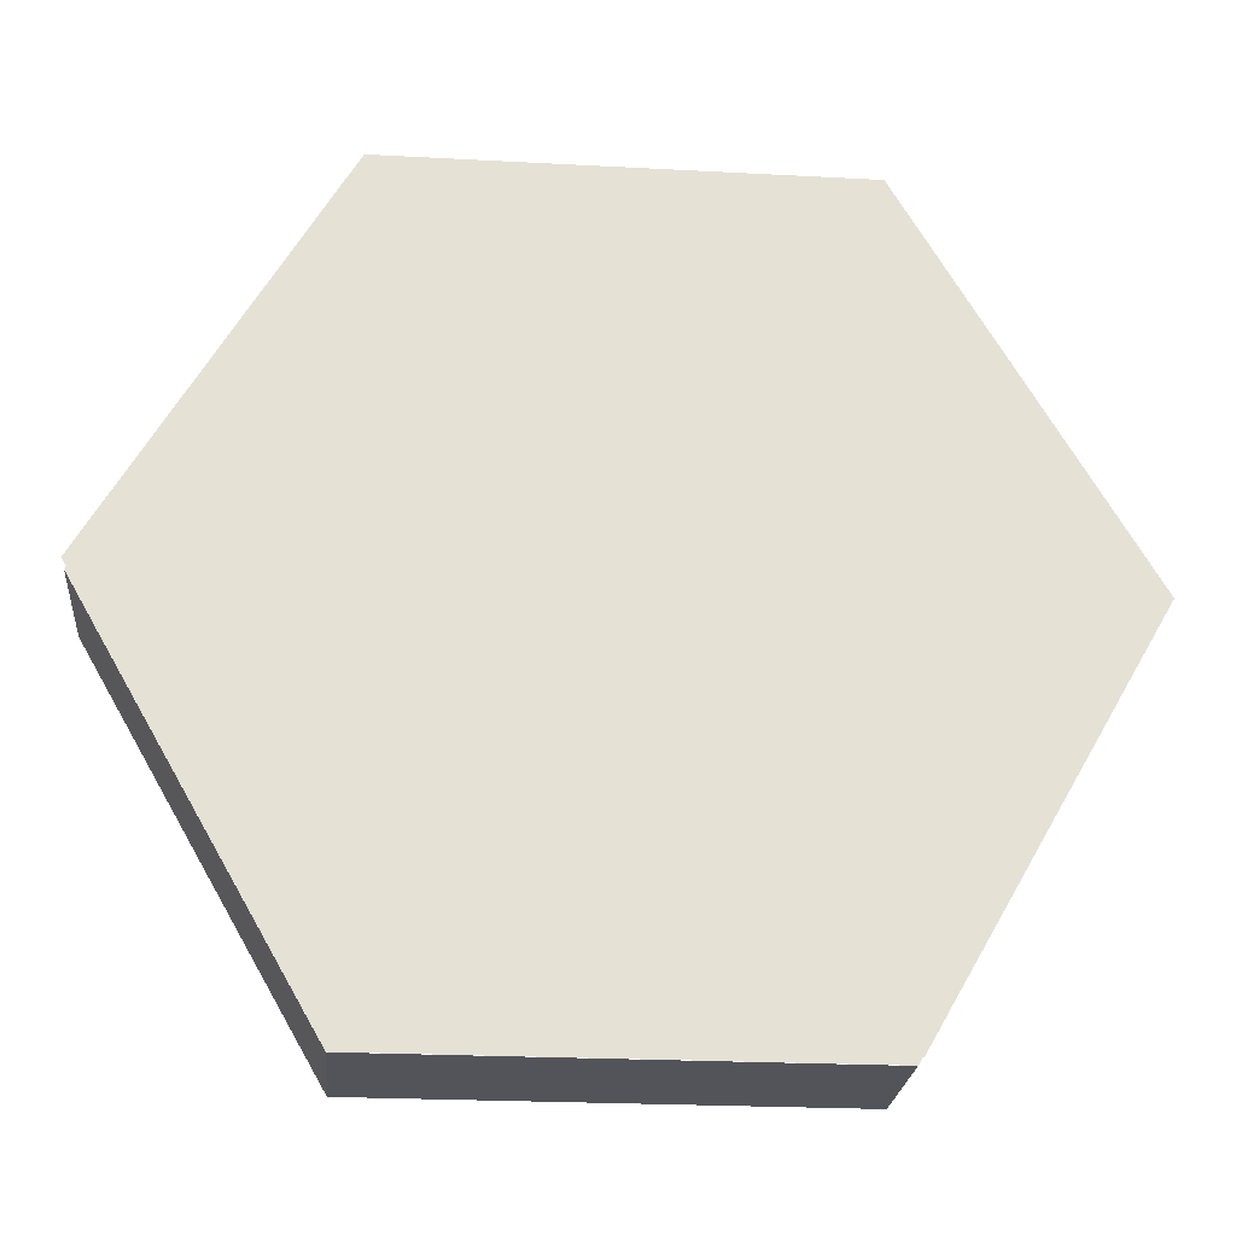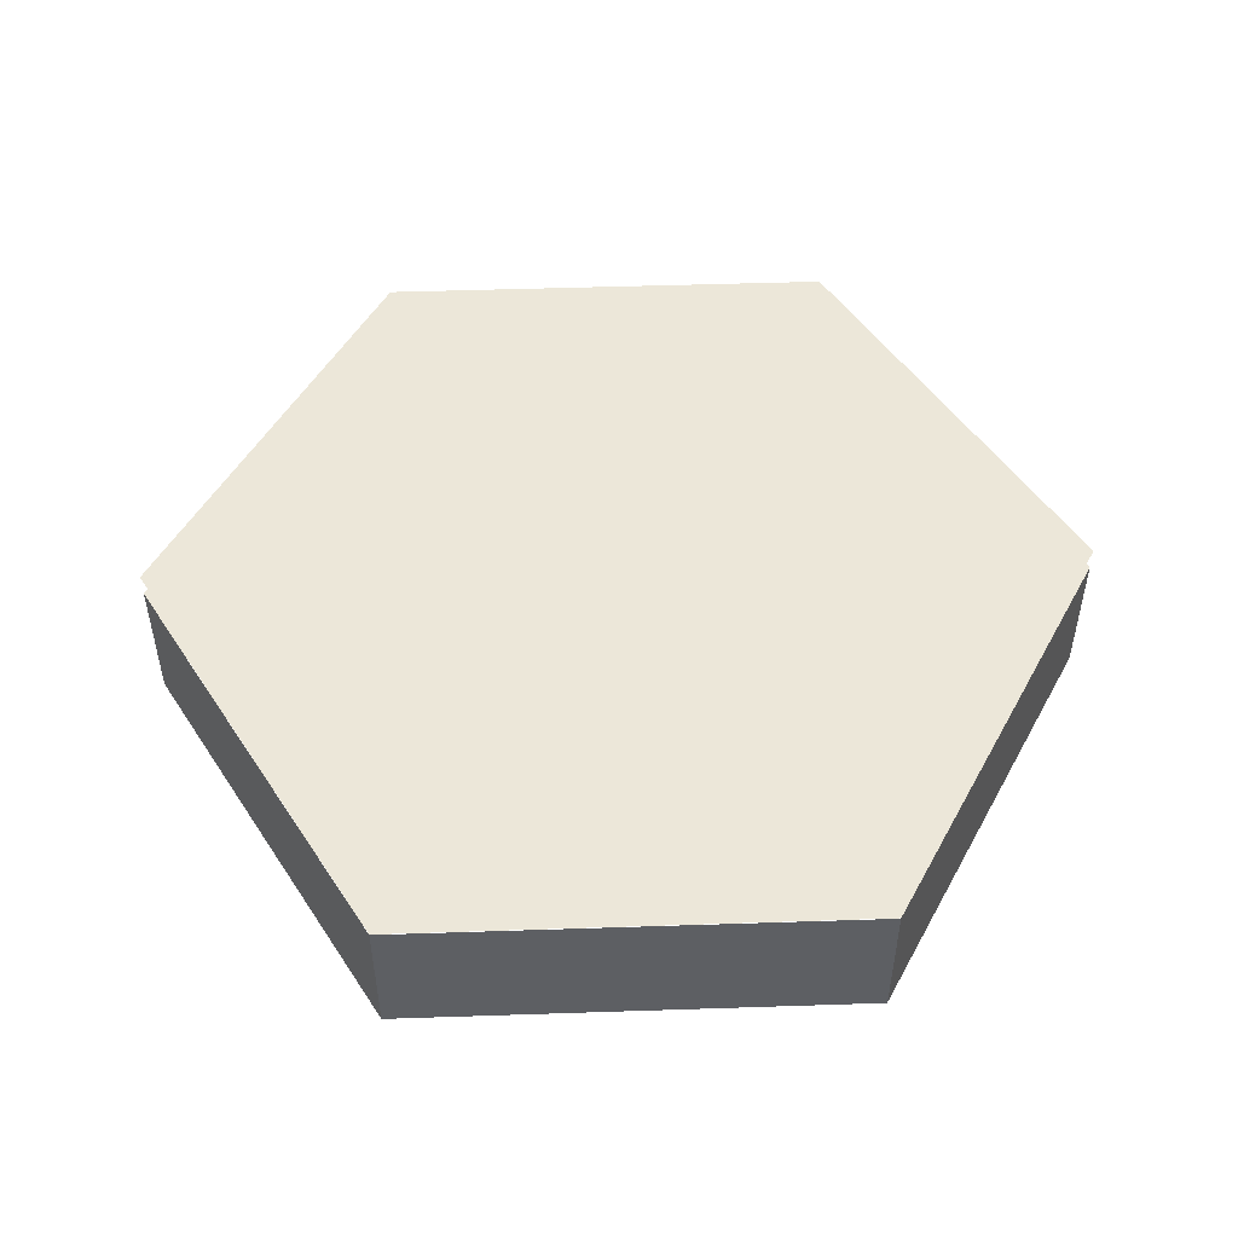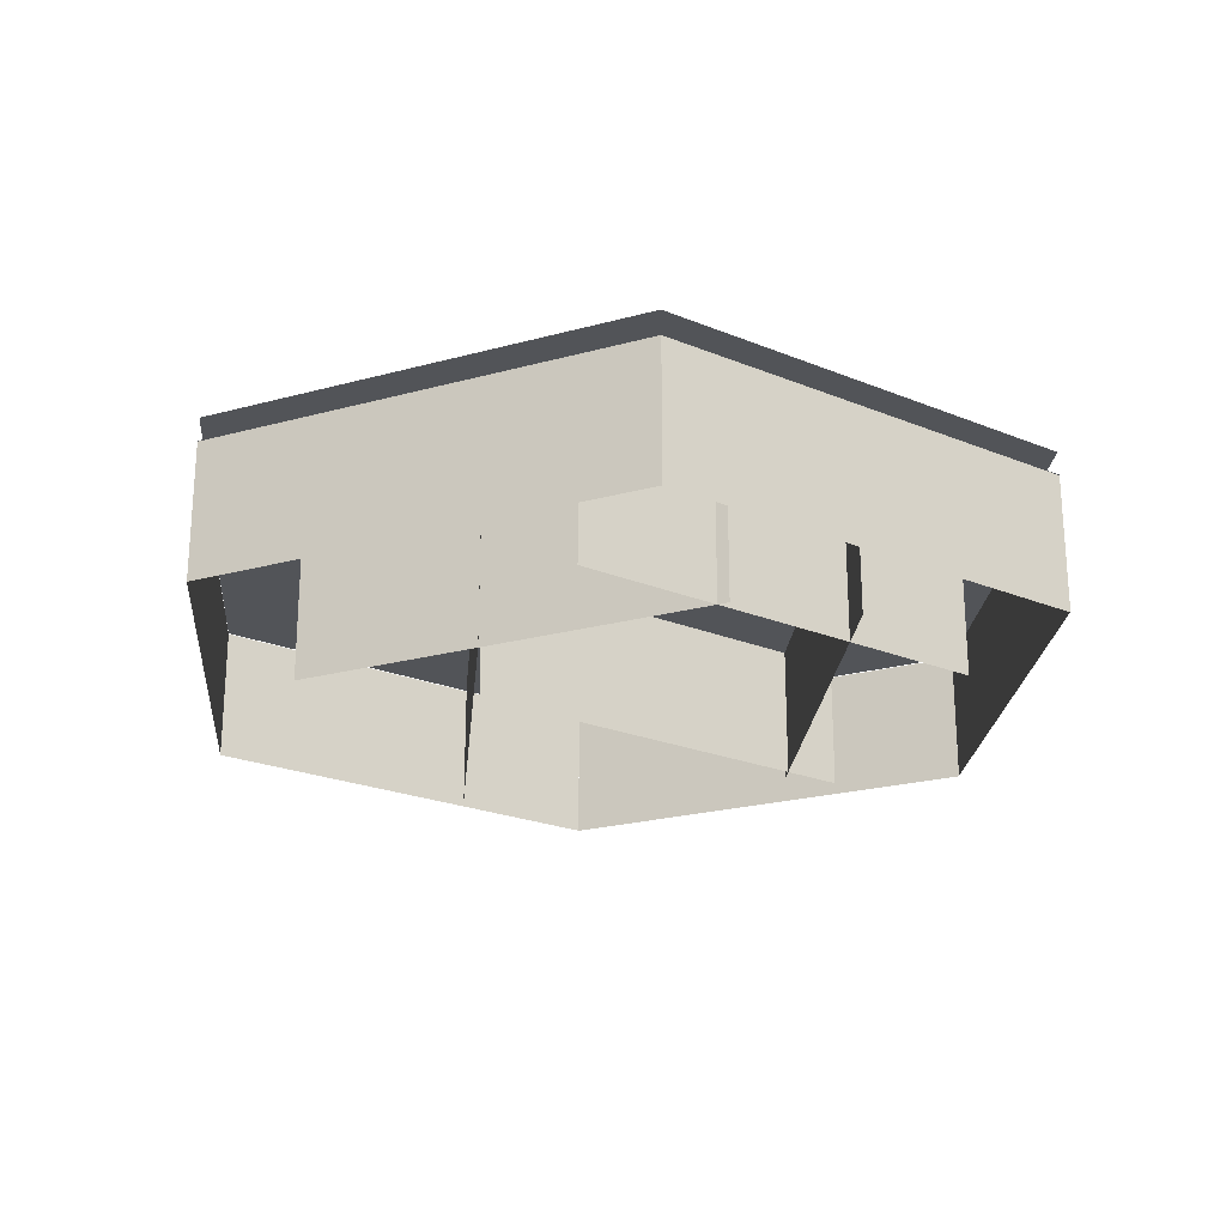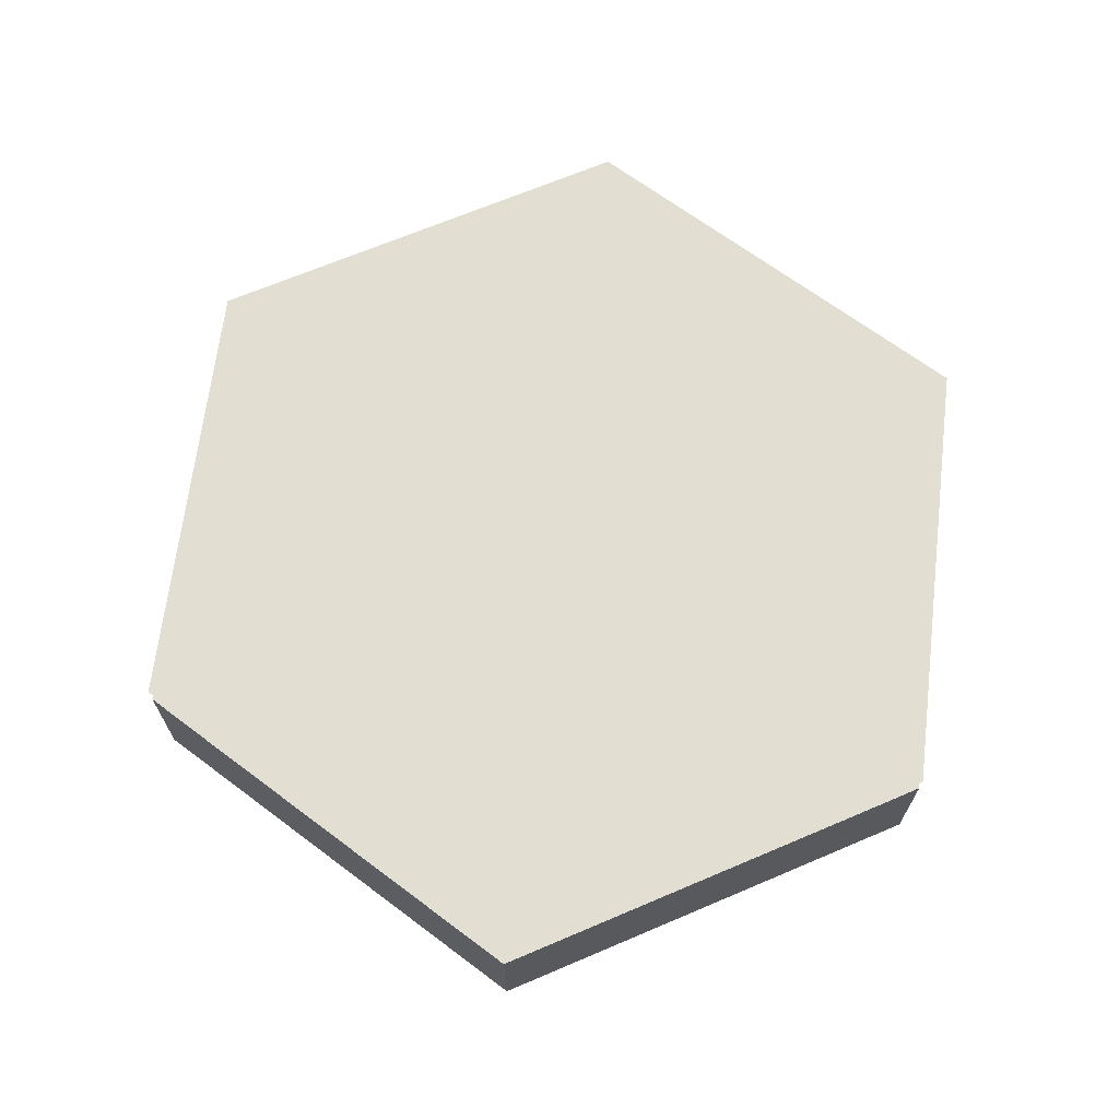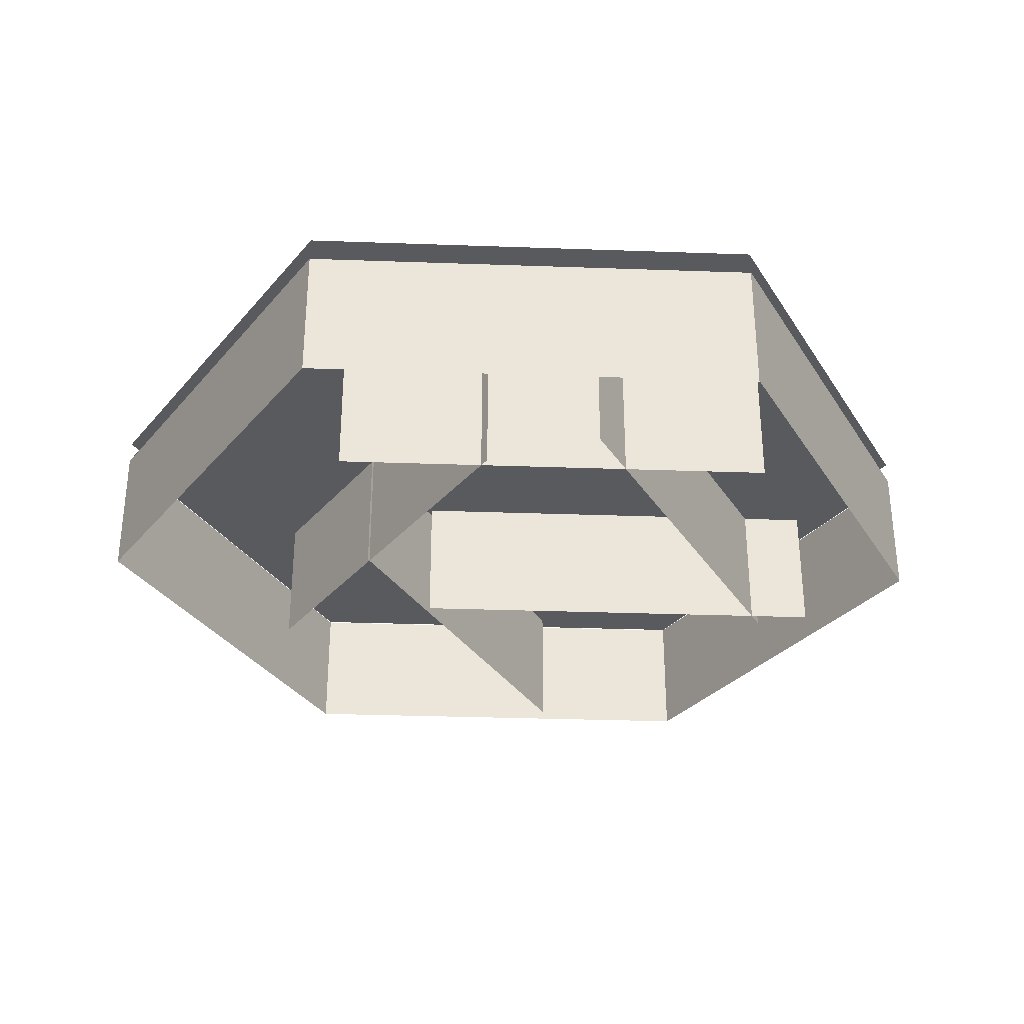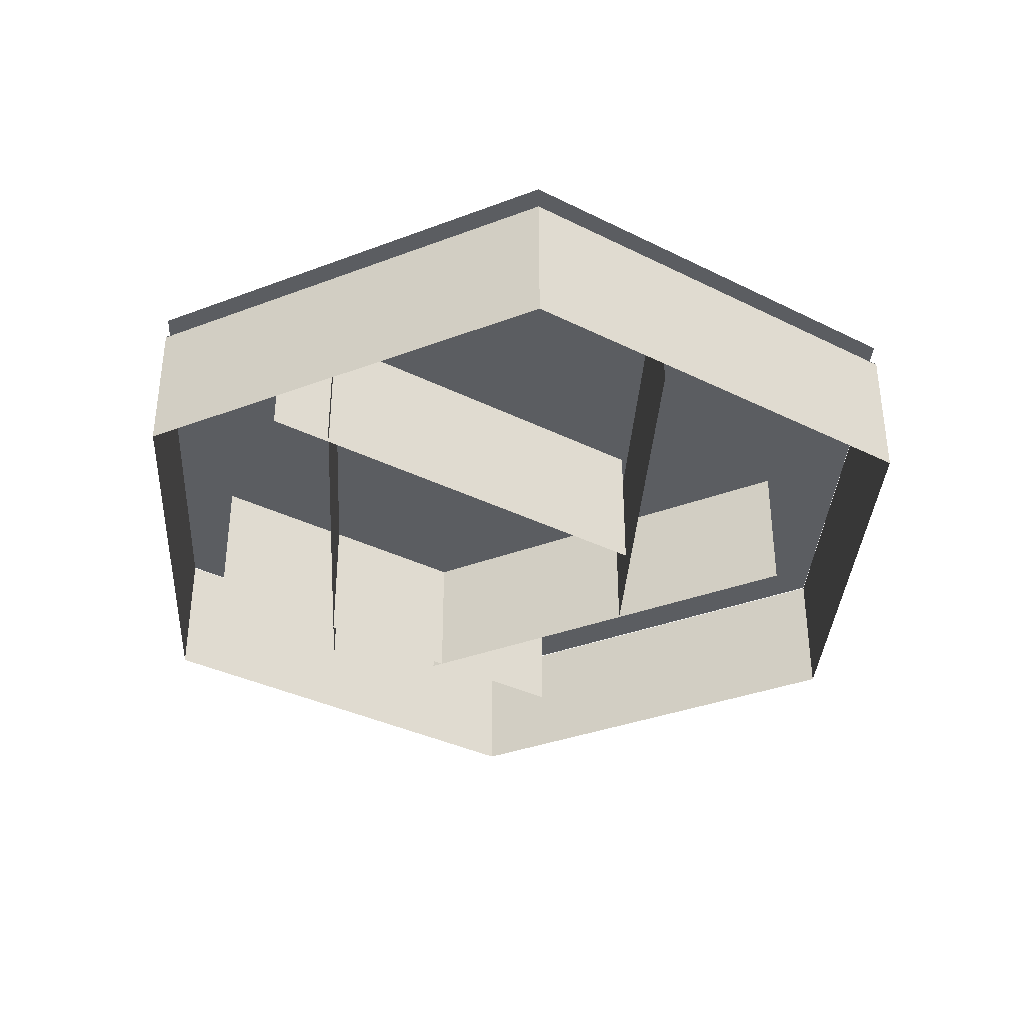
<metadata>
{"format":"obj","ext":"obj","renderer":"f3d","projection":"perspective","resolution":1024,"background":"white","views":[{"elev":-23.9,"azim":-5.1,"up":"+Y"},{"elev":49.6,"azim":177.9,"up":"+Z"},{"elev":-22.9,"azim":145.0,"up":"+Z"},{"elev":67.8,"azim":96.9,"up":"+Z"},{"elev":-31.4,"azim":177.1,"up":"+Z"},{"elev":-35.5,"azim":-33.4,"up":"+Z"}]}
</metadata>
<code>
g Wheat
v 0.02812 -0.04871 0.007098
v 0.02812 0.04871 0.007097
v 0.05624 5.916e-07 0.007097
v -0.05624 6.178e-07 0.007097
v -0.02812 0.04871 0.007097
v -0.02812 -0.04871 0.007098
v 0.02812 -0.04871 0.009974
v 0.02812 0.04871 0.009974
v 0.05624 5.917e-07 0.009974
v -0.05624 6.179e-07 0.009974
v -0.02812 0.04871 0.009974
v -0.02812 -0.04871 0.009974
v -0.02812 0.04871 -0.009882
v -0.02812 0.04871 0.007097
v -0.05624 6.536e-07 0.007097
v -0.05624 6.528e-07 -0.009882
v 0.03285 -0.0195 -0.009974
v 0.03285 -0.0195 0.007006
v 0.004727 0.02921 0.007006
v 0.004727 0.02921 -0.009973
v -0.03775 -0.01382 -0.009974
v -0.03775 -0.01382 0.007006
v -0.009632 0.03489 0.007006
v -0.009632 0.03489 -0.009973
v 0.02812 0.04871 -0.009974
v 0.02812 0.04871 0.007006
v -0.02812 0.04871 0.007006
v -0.02812 0.04871 -0.009973
v 0.05624 -9.541e-07 -0.009974
v 0.05624 -9.534e-07 0.007006
v 0.02812 0.04871 0.007006
v 0.02812 0.04871 -0.009973
v -0.0321 0.02793 -0.009974
v -0.0321 0.02793 0.007006
v 0.02414 0.02793 0.007006
v 0.02414 0.02793 -0.009973
v -0.04458 -0.01168 -0.009974
v -0.04458 -0.01168 0.007006
v 0.01166 -0.01168 0.007006
v 0.01166 -0.01168 -0.009973
v -0.007482 -0.04633 -0.009974
v -0.007482 -0.04633 0.007006
v 0.02064 0.002381 0.007006
v 0.02064 0.002381 -0.009973
v -0.02812 -0.04871 -0.009974
v -0.02812 -0.04871 0.007006
v 0.02812 -0.04871 0.007006
v 0.02812 -0.04871 -0.009974
v -0.05624 -2.532e-07 -0.009974
v -0.05624 -2.524e-07 0.007006
v -0.02812 -0.04871 0.007006
v -0.02812 -0.04871 -0.009974
v 0.02812 -0.04871 -0.009974
v 0.02812 -0.04871 0.007006
v 0.05624 -6.339e-07 0.007006
v 0.05624 -6.346e-07 -0.009973
g Wheat_0
f 3 2 1
f 2 4 1
f 5 4 2
f 1 4 6
g Wheat_1
f 9 8 7
f 8 10 7
f 11 10 8
f 7 10 12
g Wheat_2
f 15 14 13
f 16 15 13
f 19 18 17
f 20 19 17
f 23 22 21
f 24 23 21
f 27 26 25
f 28 27 25
f 31 30 29
f 32 31 29
f 35 34 33
f 36 35 33
f 39 38 37
f 40 39 37
f 43 42 41
f 44 43 41
f 47 46 45
f 48 47 45
f 51 50 49
f 52 51 49
f 55 54 53
f 56 55 53

</code>
